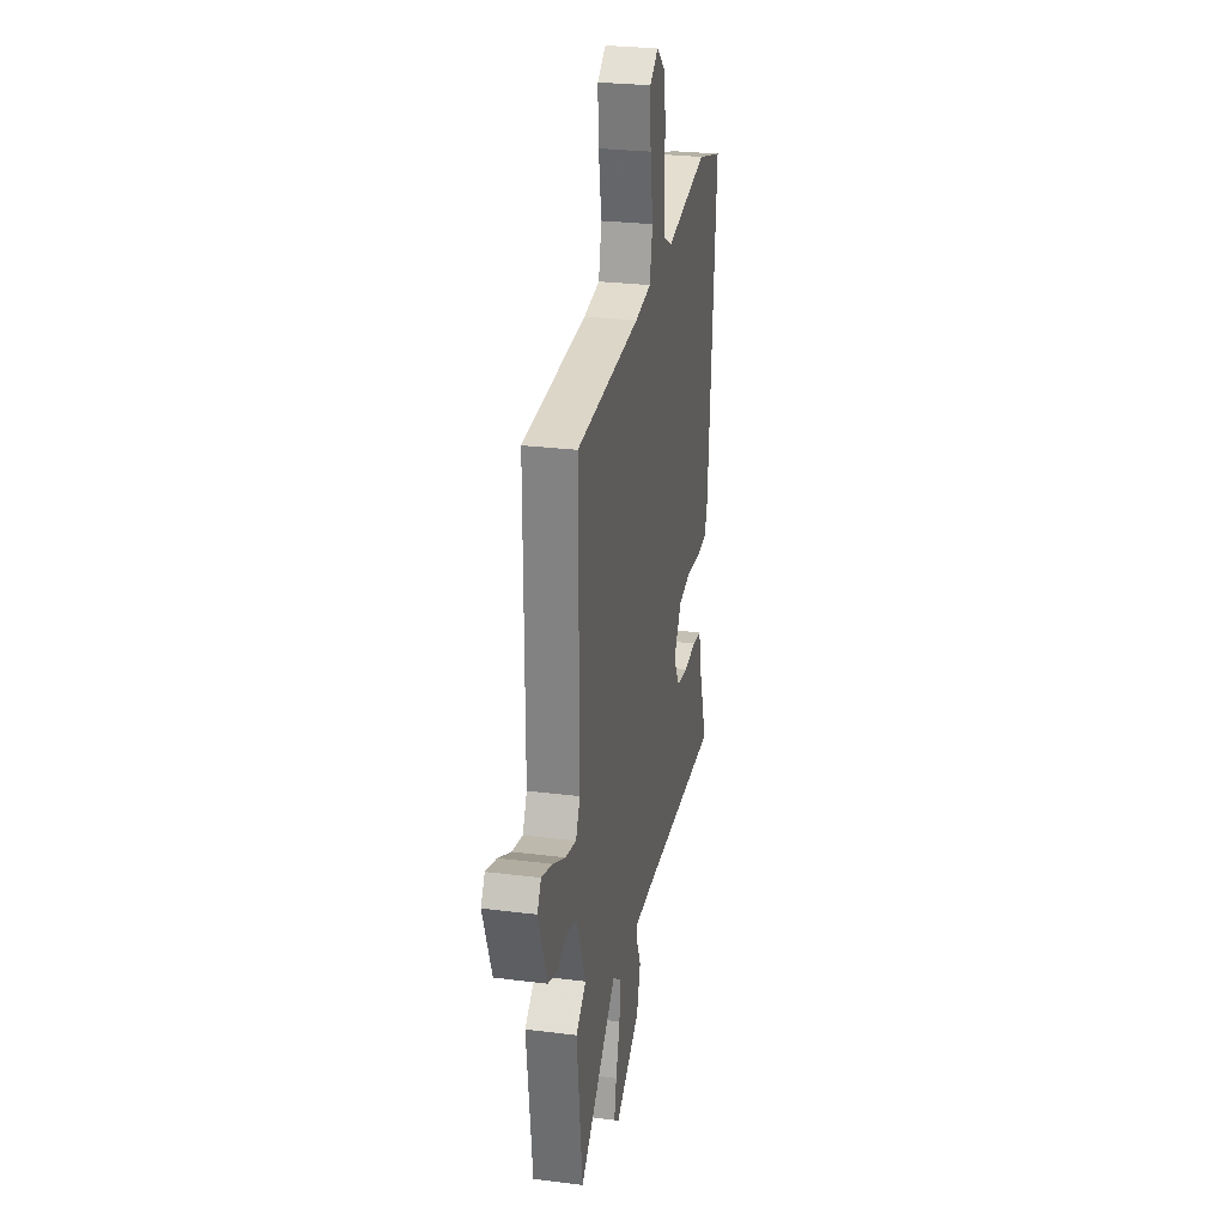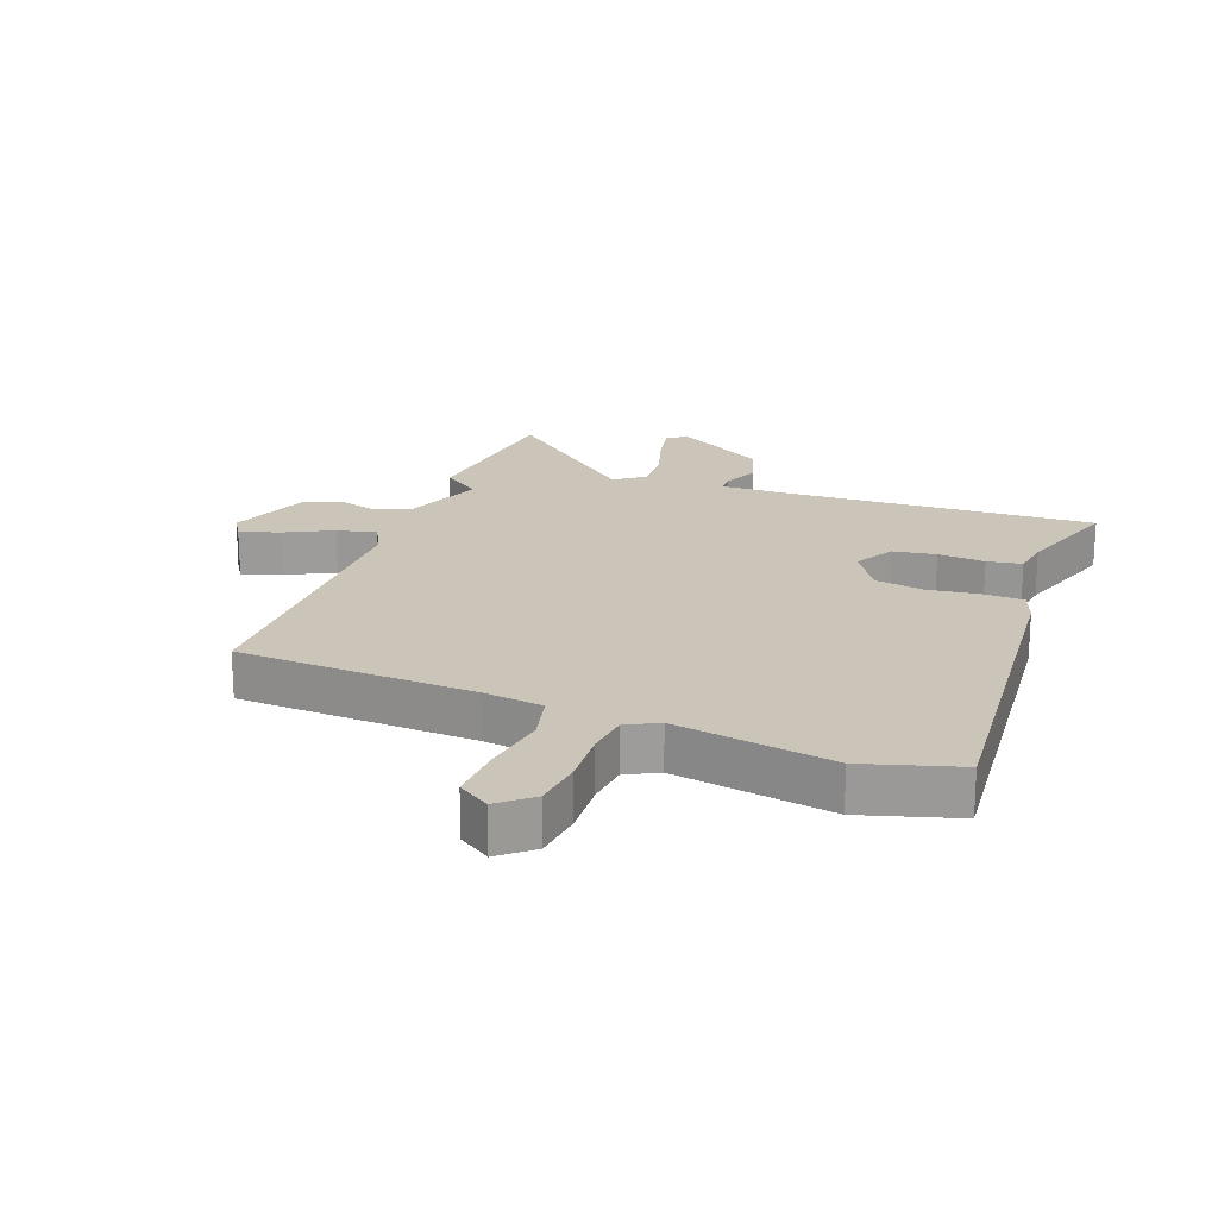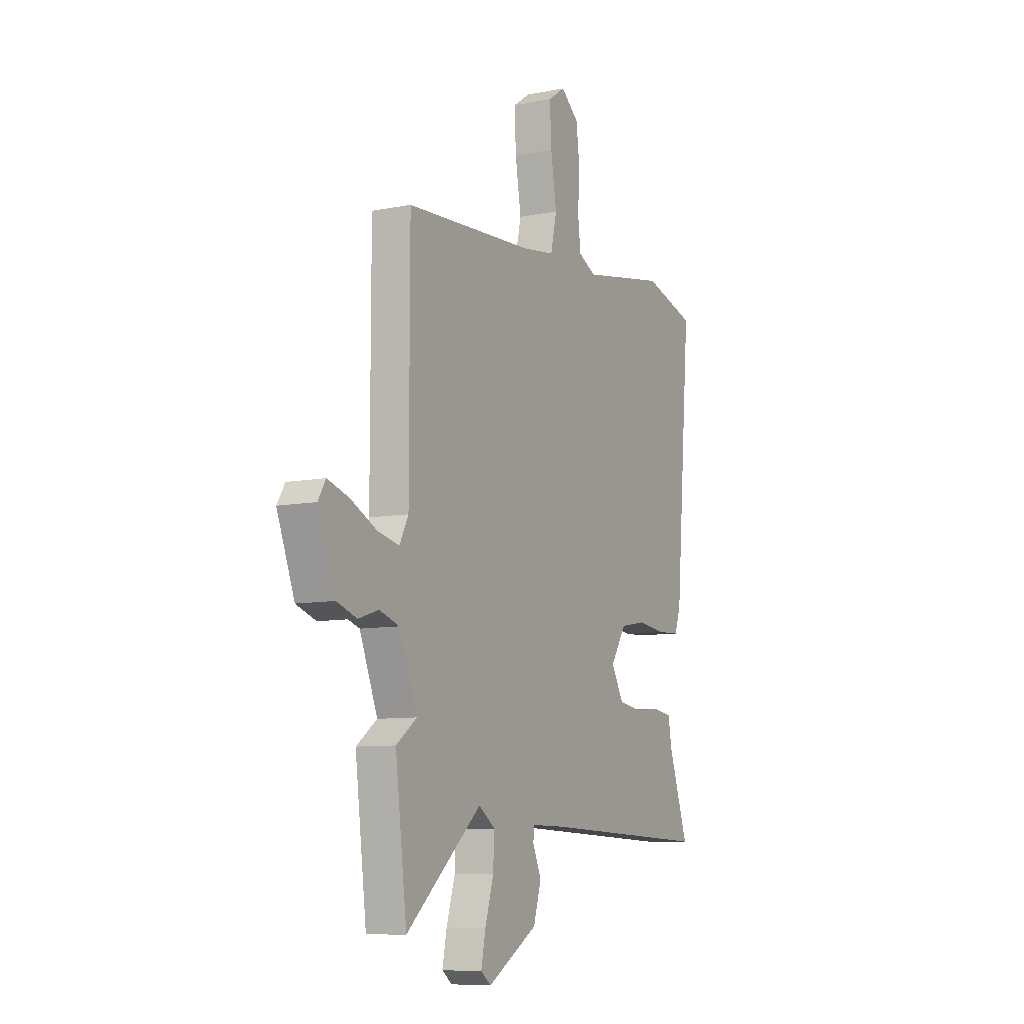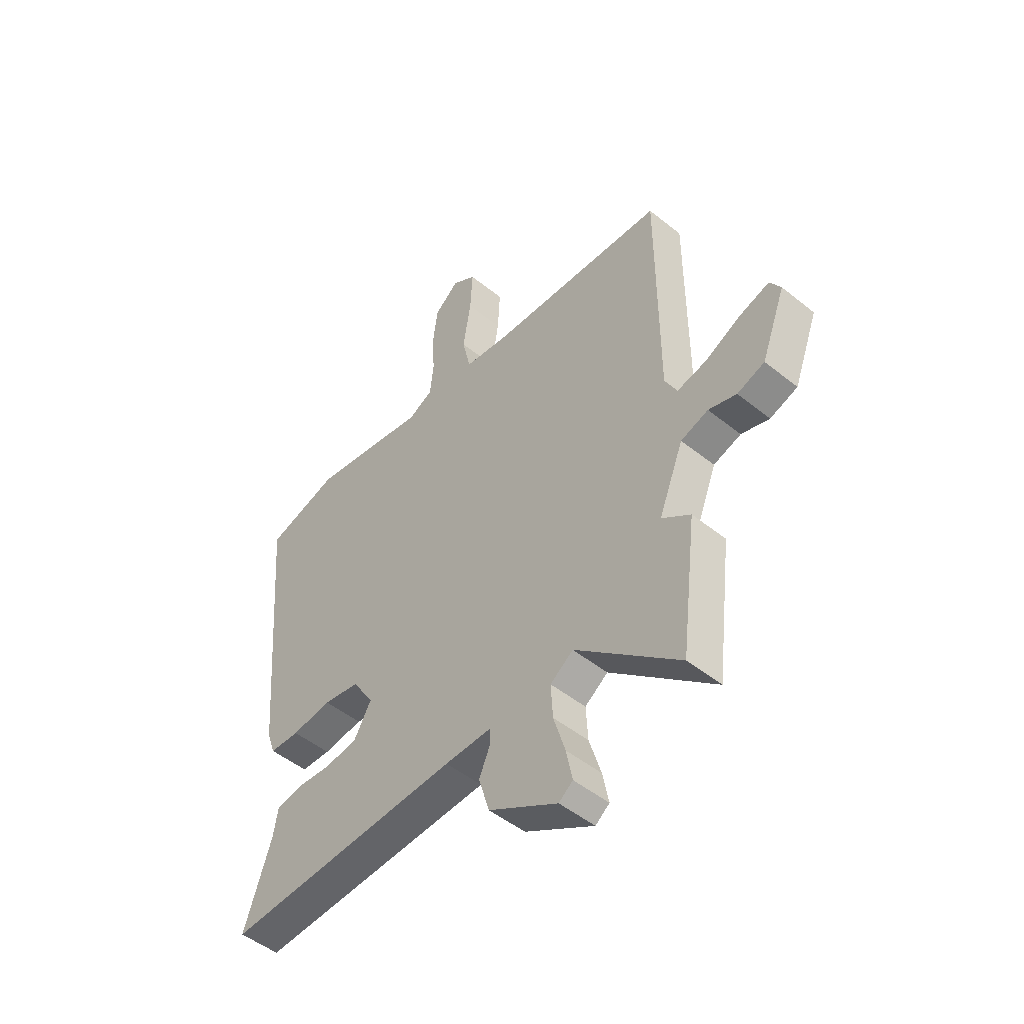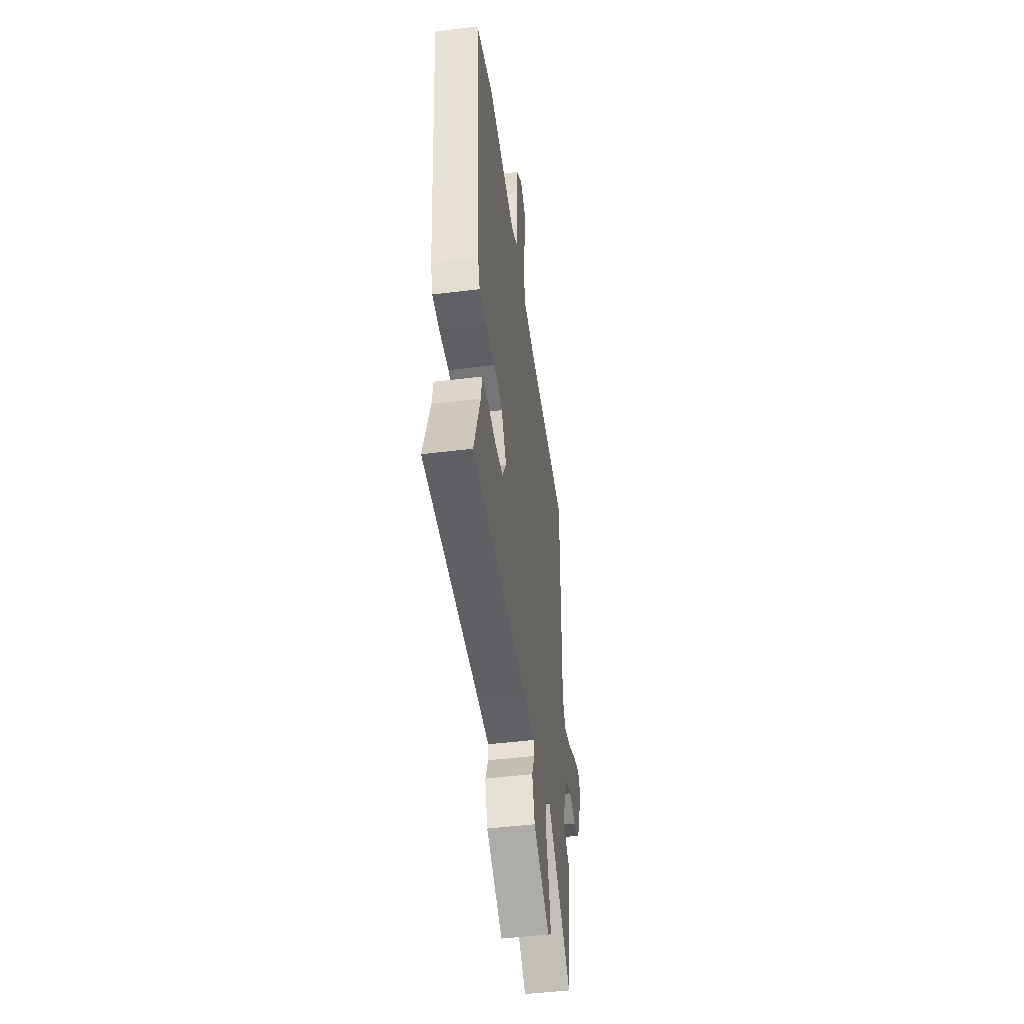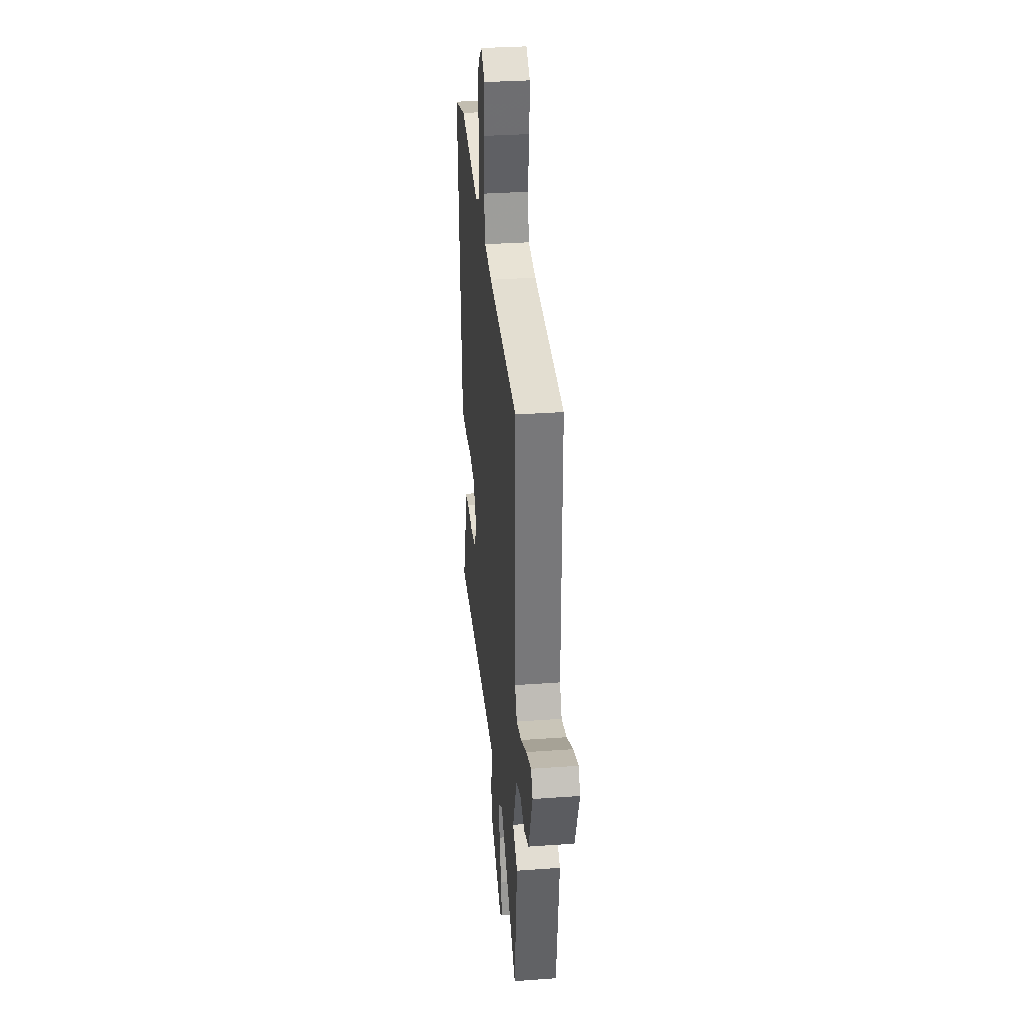
<metadata>
{"format":"obj","ext":"obj","renderer":"f3d","projection":"perspective","resolution":1024,"background":"white","views":[{"elev":27.1,"azim":-78.9,"up":"+Z"},{"elev":20.3,"azim":20.0,"up":"+Y"},{"elev":-8.8,"azim":-61.9,"up":"+Z"},{"elev":-49.6,"azim":-131.6,"up":"+Z"},{"elev":-47.0,"azim":98.0,"up":"+Z"},{"elev":32.8,"azim":-95.7,"up":"+Z"}]}
</metadata>
<code>
v 0.416 0.07 0.524
v 0.571 0.07 0.48
v 0.524 0.07 -0.085
v 0.506 0.07 -0.137
v 0.442 0.07 -0.14
v 0.356 0.07 -0.13
v 0.278 0.07 -0.144
v 0.232 0.07 -0.217
v 0.269 0.07 -0.281
v 0.338 0.07 -0.291
v 0.414 0.07 -0.284
v 0.47 0.07 -0.293
v 0.48 0.07 -0.353
v 0.538 0.07 -0.524
v 0.029 0.07 -0.505
v -0.072 0.07 -0.504
v -0.073 0.07 -0.535
v -0.048 0.07 -0.592
v -0.071 0.07 -0.668
v -0.219 0.07 -0.756
v -0.249 0.07 -0.733
v -0.236 0.07 -0.667
v -0.211 0.07 -0.584
v -0.207 0.07 -0.512
v -0.256 0.07 -0.477
v -0.479 0.07 -0.672
v -0.513 0.07 -0.395
v -0.452 0.07 -0.35
v -0.505 0.07 -0.217
v -0.564 0.07 -0.198
v -0.624 0.07 -0.217
v -0.683 0.07 -0.197
v -0.735 0.07 -0.061
v -0.712 0.07 -0.023
v -0.648 0.07 -0.043
v -0.571 0.07 -0.081
v -0.507 0.07 -0.095
v -0.481 0.07 -0.044
v -0.481 0.07 0.441
v -0.1 0.07 0.463
v -0.003 0.07 0.477
v 0.015 0.07 0.557
v -0.002 0.07 0.663
v -0.007 0.07 0.754
v 0.044 0.07 0.789
v 0.097 0.07 0.745
v 0.107 0.07 0.664
v 0.102 0.07 0.574
v 0.11 0.07 0.504
v 0.162 0.07 0.478
v 0.416 0 0.524
v 0.571 0 0.48
v 0.524 0 -0.085
v 0.506 0 -0.137
v 0.442 0 -0.14
v 0.356 0 -0.13
v 0.278 0 -0.144
v 0.232 0 -0.217
v 0.269 0 -0.281
v 0.338 0 -0.291
v 0.414 0 -0.284
v 0.47 0 -0.293
v 0.48 0 -0.353
v 0.538 0 -0.524
v 0.029 0 -0.505
v -0.072 0 -0.504
v -0.073 0 -0.535
v -0.048 0 -0.592
v -0.071 0 -0.668
v -0.219 0 -0.756
v -0.249 0 -0.733
v -0.236 0 -0.667
v -0.211 0 -0.584
v -0.207 0 -0.512
v -0.256 0 -0.477
v -0.479 0 -0.672
v -0.513 0 -0.395
v -0.452 0 -0.35
v -0.505 0 -0.217
v -0.564 0 -0.198
v -0.624 0 -0.217
v -0.683 0 -0.197
v -0.735 0 -0.061
v -0.712 0 -0.023
v -0.648 0 -0.043
v -0.571 0 -0.081
v -0.507 0 -0.095
v -0.481 0 -0.044
v -0.481 0 0.441
v -0.1 0 0.463
v -0.003 0 0.477
v 0.015 0 0.557
v -0.002 0 0.663
v -0.007 0 0.754
v 0.044 0 0.789
v 0.097 0 0.745
v 0.107 0 0.664
v 0.102 0 0.574
v 0.11 0 0.504
v 0.162 0 0.478
f 46 47 48
f 45 46 48
f 44 45 48
f 43 44 48
f 42 43 48
f 41 42 48 49
f 38 39 40
f 37 38 40 41
f 34 35 36
f 33 34 36
f 32 33 36
f 31 32 36
f 30 31 36
f 29 30 36 37
f 41 49 50
f 37 41 50
f 29 37 50
f 28 29 50
f 21 22 23
f 20 21 23
f 19 20 23
f 18 19 23
f 17 18 23
f 16 17 23 24
f 13 14 15
f 13 15 16
f 12 13 16
f 11 12 16
f 10 11 16
f 16 24 25
f 10 16 25
f 9 10 25
f 4 5 6
f 3 4 6
f 2 3 6
f 1 2 6
f 50 1 6
f 50 6 7
f 28 50 7 8
f 25 26 27 28
f 8 9 25 28
f 98 97 96
f 98 96 95
f 98 95 94
f 98 94 93
f 98 93 92
f 99 98 92 91
f 90 89 88
f 91 90 88 87
f 86 85 84
f 86 84 83
f 86 83 82
f 86 82 81
f 86 81 80
f 87 86 80 79
f 100 99 91
f 100 91 87
f 100 87 79
f 100 79 78
f 73 72 71
f 73 71 70
f 73 70 69
f 73 69 68
f 73 68 67
f 74 73 67 66
f 65 64 63
f 66 65 63
f 66 63 62
f 66 62 61
f 66 61 60
f 75 74 66
f 75 66 60
f 75 60 59
f 56 55 54
f 56 54 53
f 56 53 52
f 56 52 51
f 56 51 100
f 57 56 100
f 58 57 100 78
f 78 77 76 75
f 78 75 59 58
f 1 51 52 2
f 2 52 53 3
f 3 53 54 4
f 4 54 55 5
f 5 55 56 6
f 6 56 57 7
f 7 57 58 8
f 8 58 59 9
f 9 59 60 10
f 10 60 61 11
f 11 61 62 12
f 12 62 63 13
f 13 63 64 14
f 14 64 65 15
f 15 65 66 16
f 16 66 67 17
f 17 67 68 18
f 18 68 69 19
f 19 69 70 20
f 20 70 71 21
f 21 71 72 22
f 22 72 73 23
f 23 73 74 24
f 24 74 75 25
f 25 75 76 26
f 26 76 77 27
f 27 77 78 28
f 28 78 79 29
f 29 79 80 30
f 30 80 81 31
f 31 81 82 32
f 32 82 83 33
f 33 83 84 34
f 34 84 85 35
f 35 85 86 36
f 36 86 87 37
f 37 87 88 38
f 38 88 89 39
f 39 89 90 40
f 40 90 91 41
f 41 91 92 42
f 42 92 93 43
f 43 93 94 44
f 44 94 95 45
f 45 95 96 46
f 46 96 97 47
f 47 97 98 48
f 48 98 99 49
f 49 99 100 50
f 50 100 51 1

</code>
